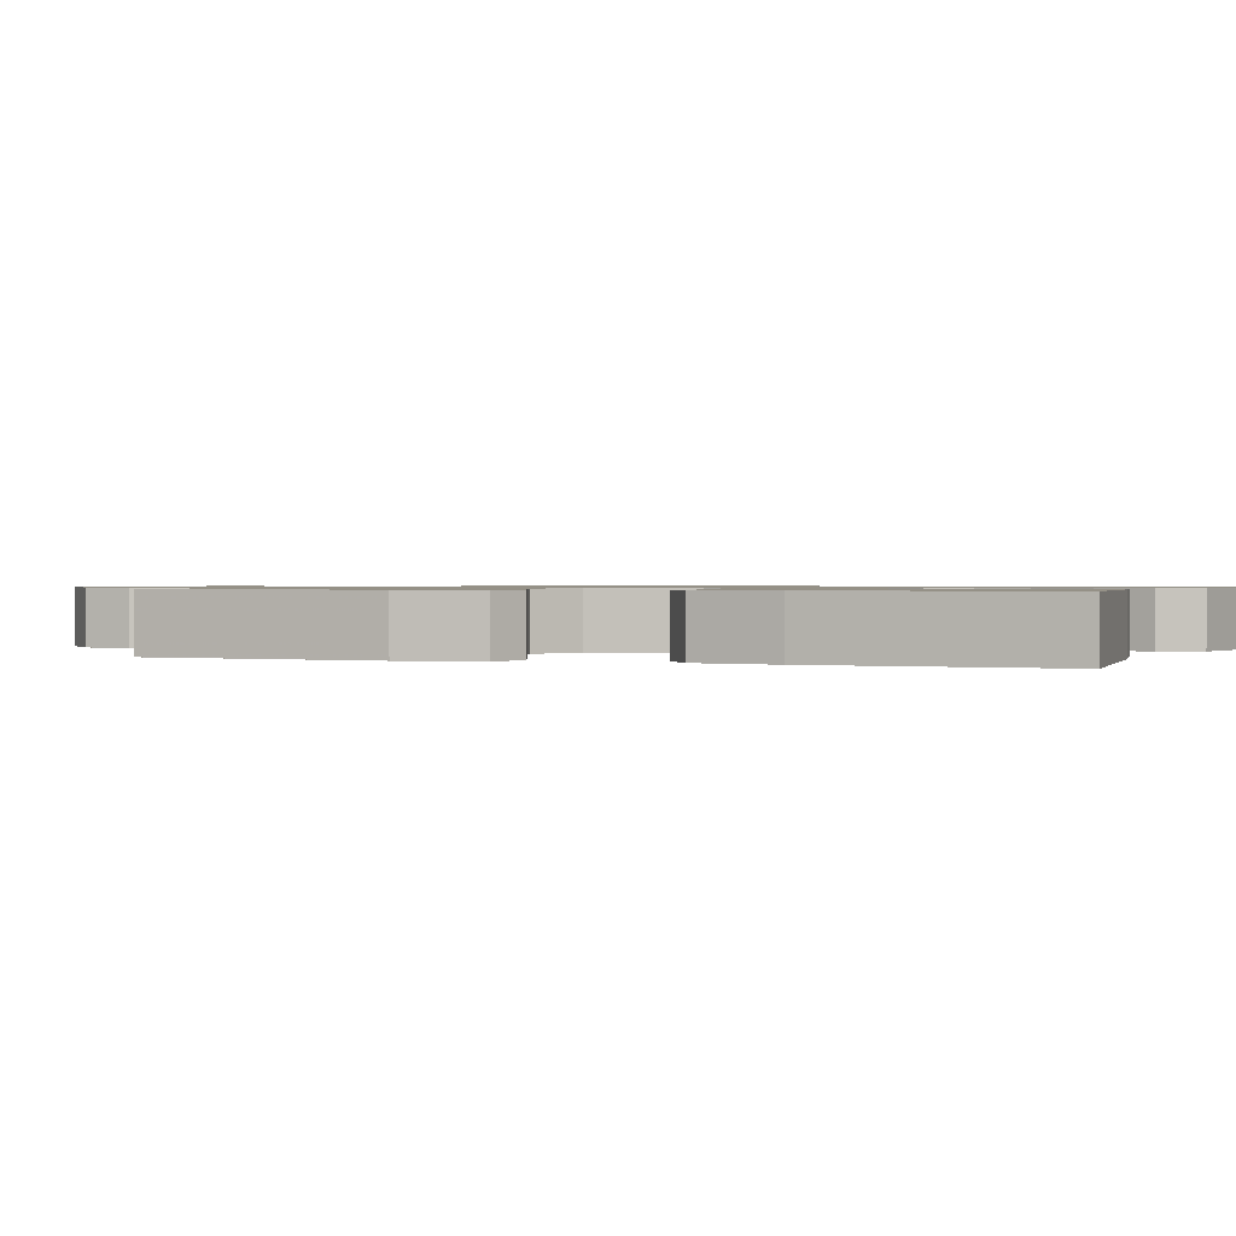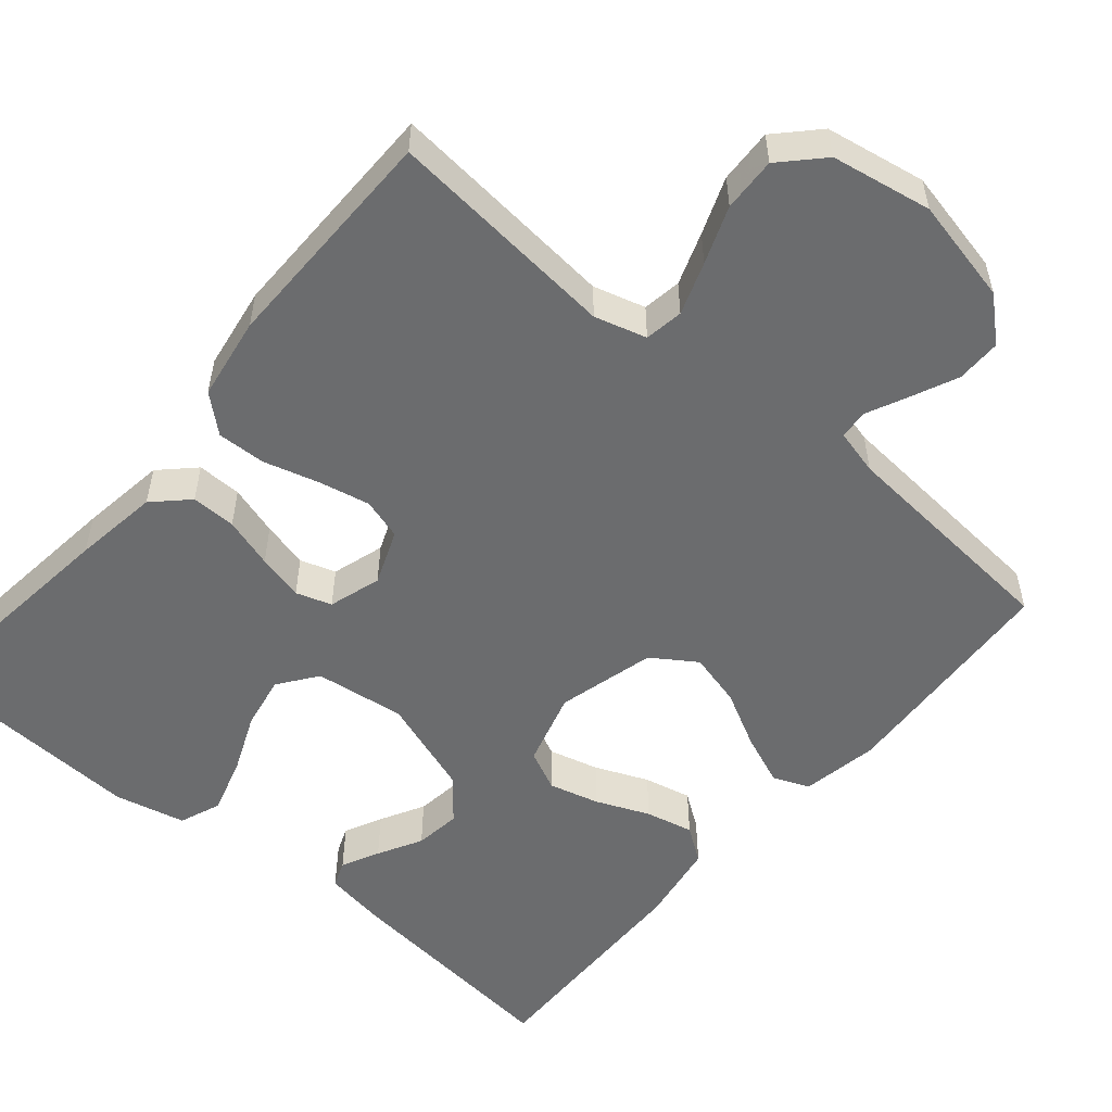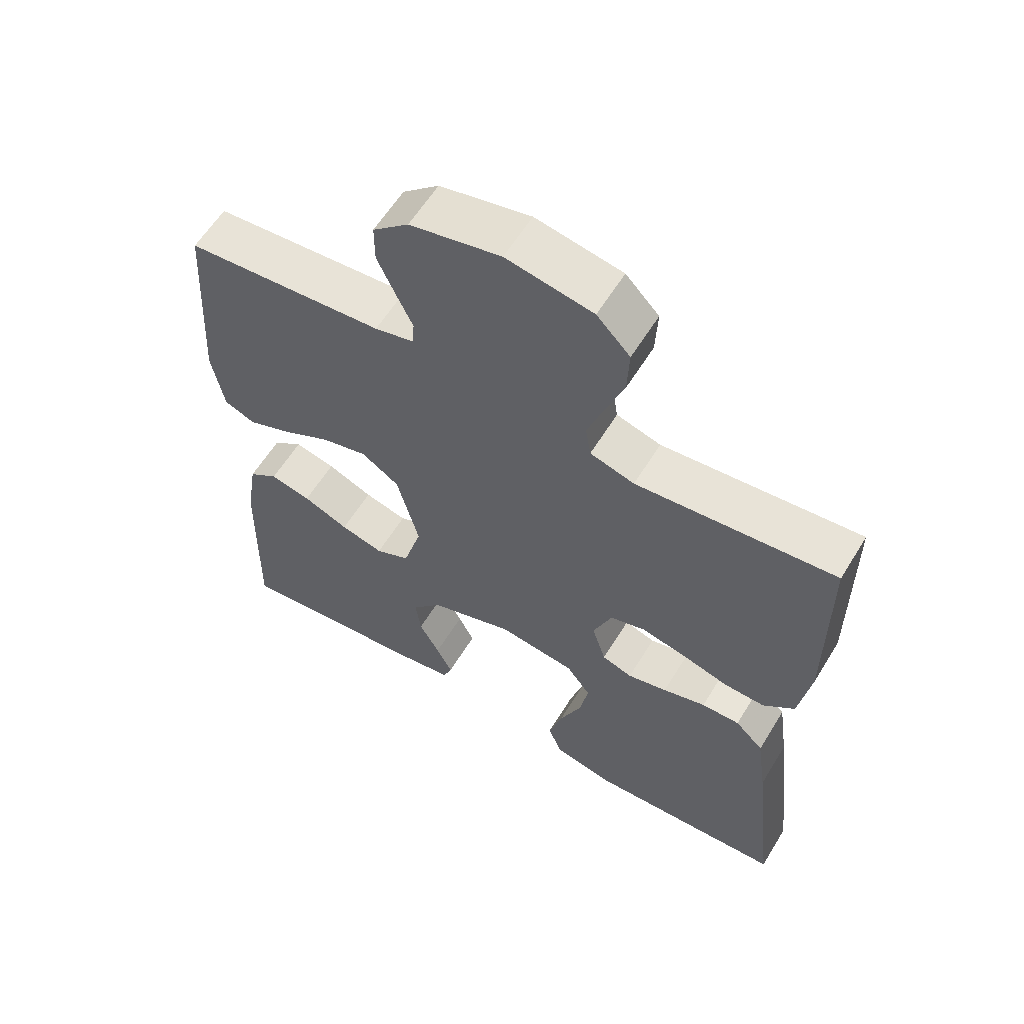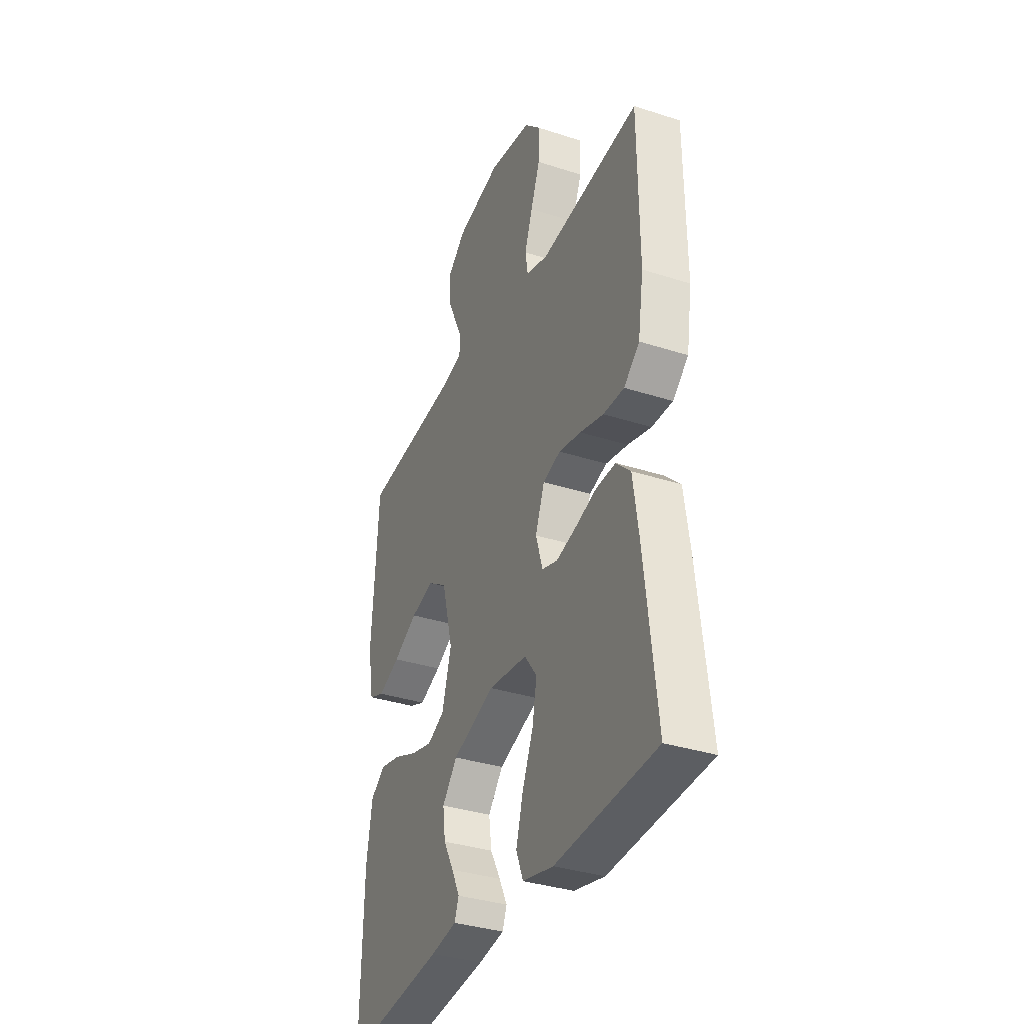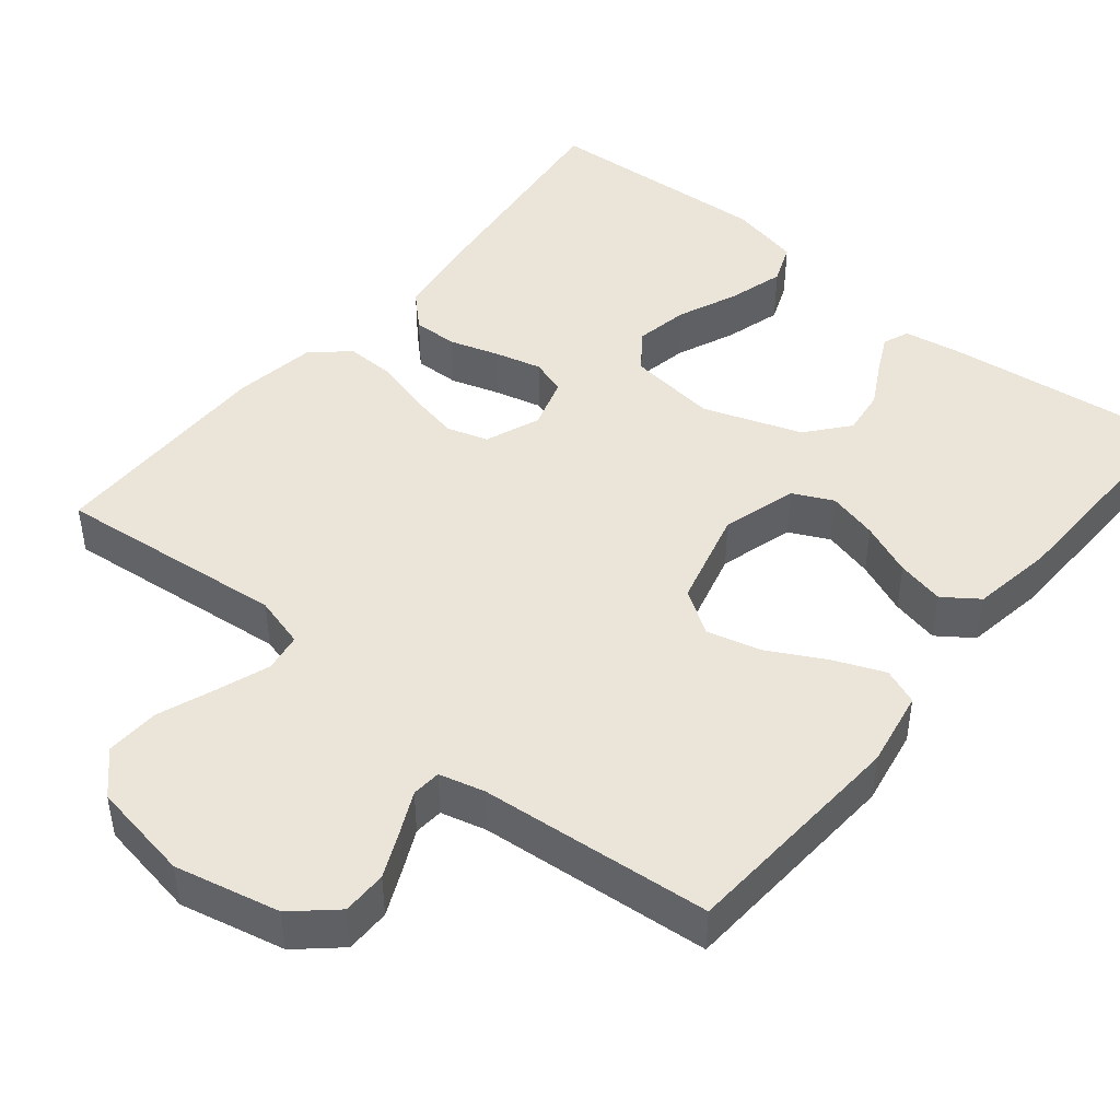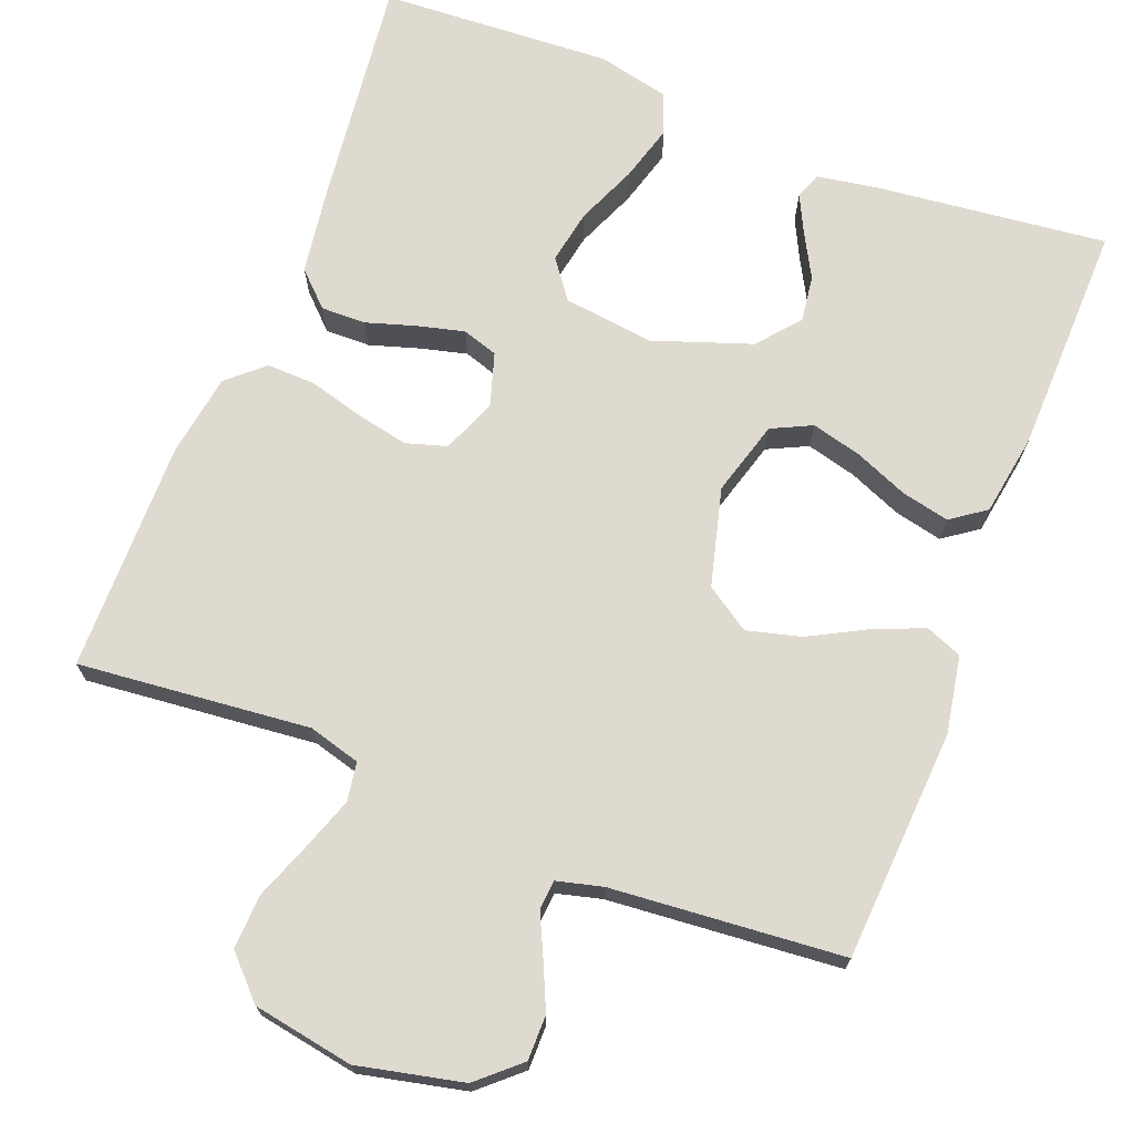
<metadata>
{"format":"obj","ext":"obj","renderer":"f3d","projection":"perspective","resolution":1024,"background":"white","views":[{"elev":0.9,"azim":111.1,"up":"+Y"},{"elev":-53.6,"azim":-40.2,"up":"+Y"},{"elev":60.1,"azim":-148.6,"up":"+Z"},{"elev":-35.2,"azim":-113.2,"up":"+Z"},{"elev":45.3,"azim":39.2,"up":"+Y"},{"elev":70.7,"azim":21.2,"up":"+Y"}]}
</metadata>
<code>
v -0.5 0.07 -0.5
v -0.465 0.07 -0.2
v -0.449 0.07 -0.089
v -0.406 0.07 -0.047
v -0.348 0.07 -0.048
v -0.283 0.07 -0.068
v -0.223 0.07 -0.083
v -0.177 0.07 -0.068
v -0.156 0.07 0
v -0.184 0.07 0.071
v -0.237 0.07 0.087
v -0.304 0.07 0.073
v -0.375 0.07 0.053
v -0.438 0.07 0.051
v -0.485 0.07 0.092
v -0.502 0.07 0.2
v -0.5 0.07 0.5
v -0.2 0.07 0.471
v -0.133 0.07 0.49
v -0.125 0.07 0.54
v -0.149 0.07 0.608
v -0.177 0.07 0.682
v -0.18 0.07 0.752
v -0.13 0.07 0.804
v 0 0.07 0.827
v 0.136 0.07 0.797
v 0.19 0.07 0.749
v 0.19 0.07 0.691
v 0.163 0.07 0.631
v 0.138 0.07 0.578
v 0.141 0.07 0.54
v 0.2 0.07 0.525
v 0.5 0.07 0.5
v 0.519 0.07 0.2
v 0.501 0.07 0.1
v 0.454 0.07 0.081
v 0.388 0.07 0.108
v 0.315 0.07 0.147
v 0.245 0.07 0.165
v 0.188 0.07 0.127
v 0.155 0.07 0
v 0.183 0.07 -0.097
v 0.235 0.07 -0.122
v 0.3 0.07 -0.105
v 0.369 0.07 -0.076
v 0.431 0.07 -0.062
v 0.476 0.07 -0.094
v 0.493 0.07 -0.2
v 0.5 0.07 -0.5
v 0.2 0.07 -0.467
v 0.122 0.07 -0.454
v 0.109 0.07 -0.42
v 0.133 0.07 -0.371
v 0.164 0.07 -0.314
v 0.172 0.07 -0.254
v 0.127 0.07 -0.2
v 0 0.07 -0.156
v -0.117 0.07 -0.171
v -0.154 0.07 -0.221
v -0.141 0.07 -0.291
v -0.108 0.07 -0.369
v -0.087 0.07 -0.442
v -0.108 0.07 -0.495
v -0.2 0.07 -0.516
v -0.5 0 -0.5
v -0.465 0 -0.2
v -0.449 0 -0.089
v -0.406 0 -0.047
v -0.348 0 -0.048
v -0.283 0 -0.068
v -0.223 0 -0.083
v -0.177 0 -0.068
v -0.156 0 0
v -0.184 0 0.071
v -0.237 0 0.087
v -0.304 0 0.073
v -0.375 0 0.053
v -0.438 0 0.051
v -0.485 0 0.092
v -0.502 0 0.2
v -0.5 0 0.5
v -0.2 0 0.471
v -0.133 0 0.49
v -0.125 0 0.54
v -0.149 0 0.608
v -0.177 0 0.682
v -0.18 0 0.752
v -0.13 0 0.804
v 0 0 0.827
v 0.136 0 0.797
v 0.19 0 0.749
v 0.19 0 0.691
v 0.163 0 0.631
v 0.138 0 0.578
v 0.141 0 0.54
v 0.2 0 0.525
v 0.5 0 0.5
v 0.519 0 0.2
v 0.501 0 0.1
v 0.454 0 0.081
v 0.388 0 0.108
v 0.315 0 0.147
v 0.245 0 0.165
v 0.188 0 0.127
v 0.155 0 0
v 0.183 0 -0.097
v 0.235 0 -0.122
v 0.3 0 -0.105
v 0.369 0 -0.076
v 0.431 0 -0.062
v 0.476 0 -0.094
v 0.493 0 -0.2
v 0.5 0 -0.5
v 0.2 0 -0.467
v 0.122 0 -0.454
v 0.109 0 -0.42
v 0.133 0 -0.371
v 0.164 0 -0.314
v 0.172 0 -0.254
v 0.127 0 -0.2
v 0 0 -0.156
v -0.117 0 -0.171
v -0.154 0 -0.221
v -0.141 0 -0.291
v -0.108 0 -0.369
v -0.087 0 -0.442
v -0.108 0 -0.495
v -0.2 0 -0.516
f 60 61 62 63
f 59 60 63 64
f 51 52 53 54
f 49 50 51 54
f 49 54 55
f 48 49 55 56
f 44 45 46 47
f 43 44 47 48
f 35 36 37 38
f 35 38 39
f 32 33 34 35
f 31 32 35 39
f 27 28 29 30
f 25 26 27 30
f 25 30 31
f 21 22 23 24
f 20 21 24 25
f 19 20 25 31
f 15 16 17 18
f 12 13 14 15
f 11 12 15 18
f 10 11 18 19
f 3 4 5 6
f 3 6 7
f 2 3 7
f 59 64 1 2
f 58 59 2 7
f 57 58 7 8
f 43 48 56 57
f 42 43 57 8
f 41 42 8 9
f 40 41 9 10
f 31 39 40
f 10 19 31 40
f 127 126 125 124
f 128 127 124 123
f 118 117 116 115
f 118 115 114 113
f 119 118 113
f 120 119 113 112
f 111 110 109 108
f 112 111 108 107
f 102 101 100 99
f 103 102 99
f 99 98 97 96
f 103 99 96 95
f 94 93 92 91
f 94 91 90 89
f 95 94 89
f 88 87 86 85
f 89 88 85 84
f 95 89 84 83
f 82 81 80 79
f 79 78 77 76
f 82 79 76 75
f 83 82 75 74
f 70 69 68 67
f 71 70 67
f 71 67 66
f 66 65 128 123
f 71 66 123 122
f 72 71 122 121
f 121 120 112 107
f 72 121 107 106
f 73 72 106 105
f 74 73 105 104
f 104 103 95
f 104 95 83 74
f 1 65 66 2
f 2 66 67 3
f 3 67 68 4
f 4 68 69 5
f 5 69 70 6
f 6 70 71 7
f 7 71 72 8
f 8 72 73 9
f 9 73 74 10
f 10 74 75 11
f 11 75 76 12
f 12 76 77 13
f 13 77 78 14
f 14 78 79 15
f 15 79 80 16
f 16 80 81 17
f 17 81 82 18
f 18 82 83 19
f 19 83 84 20
f 20 84 85 21
f 21 85 86 22
f 22 86 87 23
f 23 87 88 24
f 24 88 89 25
f 25 89 90 26
f 26 90 91 27
f 27 91 92 28
f 28 92 93 29
f 29 93 94 30
f 30 94 95 31
f 31 95 96 32
f 32 96 97 33
f 33 97 98 34
f 34 98 99 35
f 35 99 100 36
f 36 100 101 37
f 37 101 102 38
f 38 102 103 39
f 39 103 104 40
f 40 104 105 41
f 41 105 106 42
f 42 106 107 43
f 43 107 108 44
f 44 108 109 45
f 45 109 110 46
f 46 110 111 47
f 47 111 112 48
f 48 112 113 49
f 49 113 114 50
f 50 114 115 51
f 51 115 116 52
f 52 116 117 53
f 53 117 118 54
f 54 118 119 55
f 55 119 120 56
f 56 120 121 57
f 57 121 122 58
f 58 122 123 59
f 59 123 124 60
f 60 124 125 61
f 61 125 126 62
f 62 126 127 63
f 63 127 128 64
f 64 128 65 1

</code>
